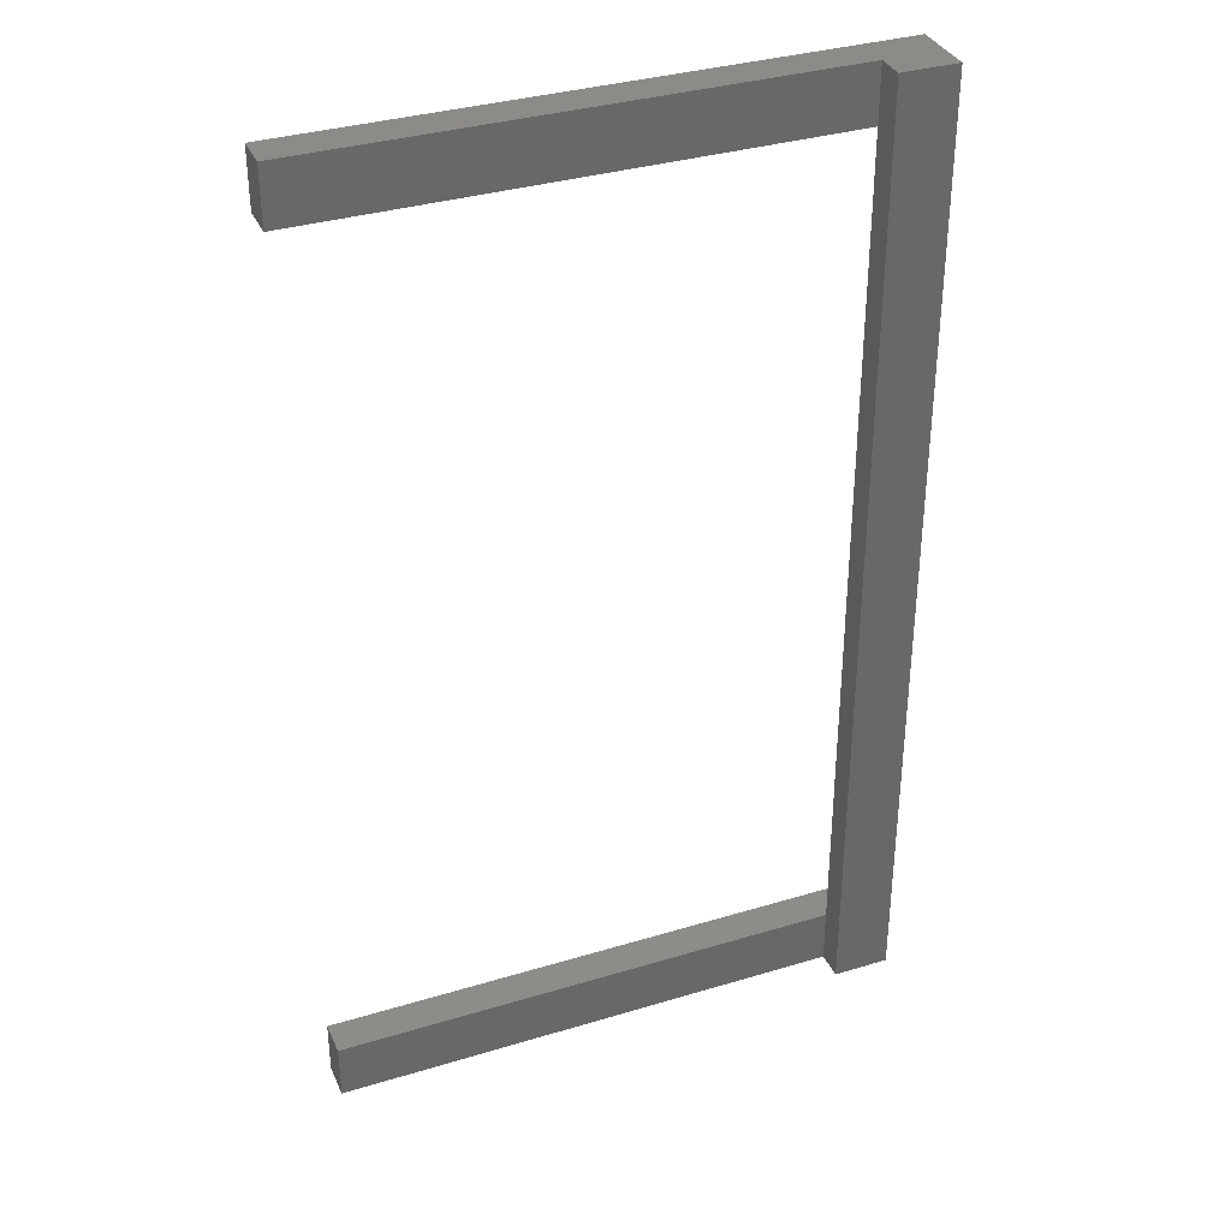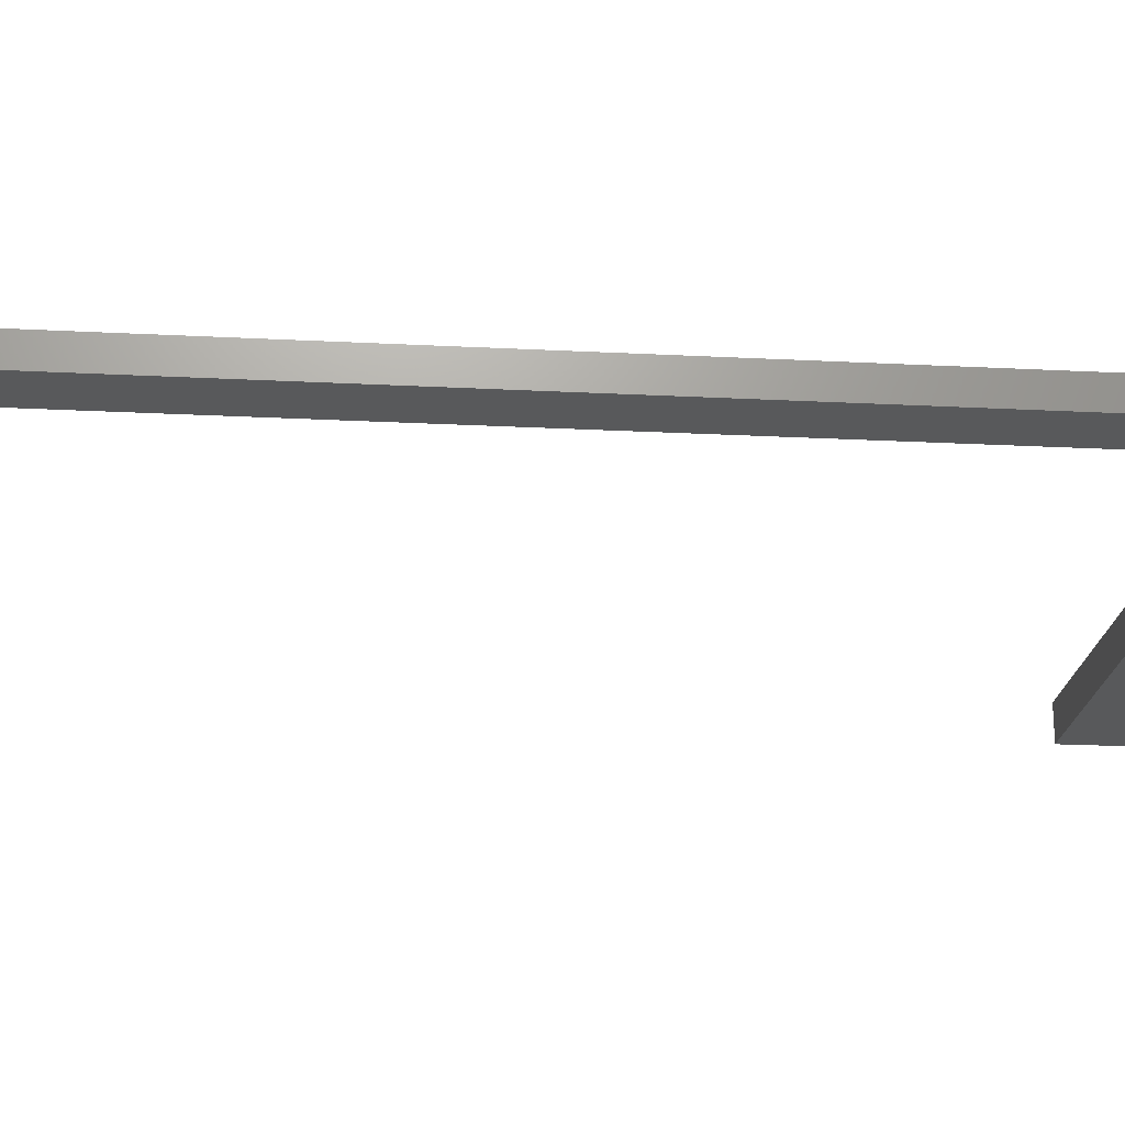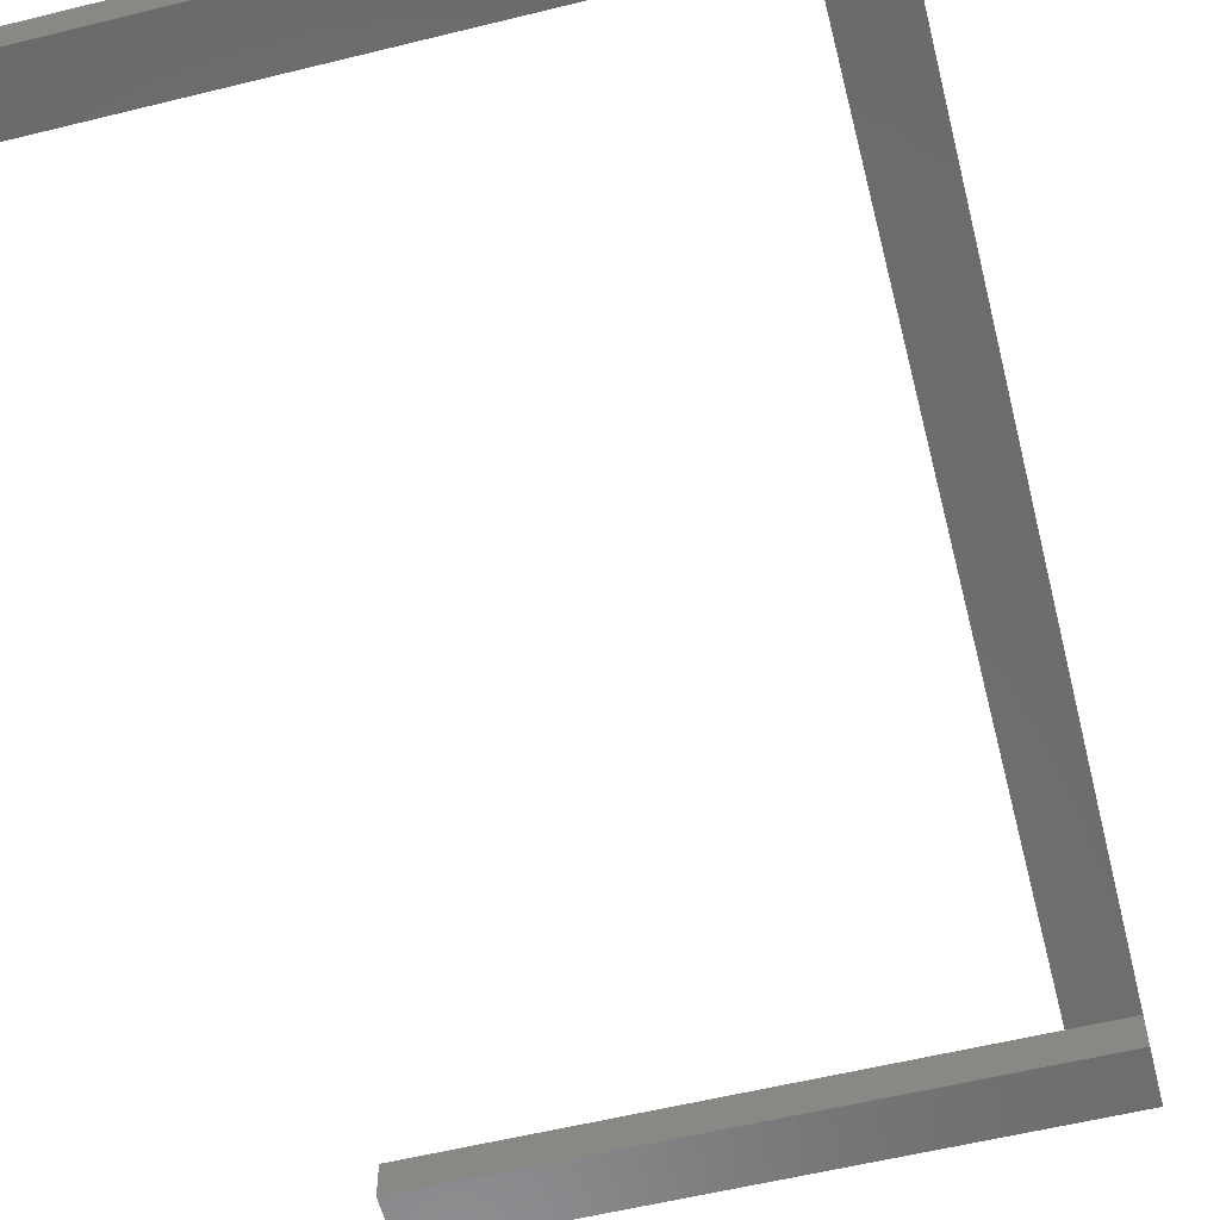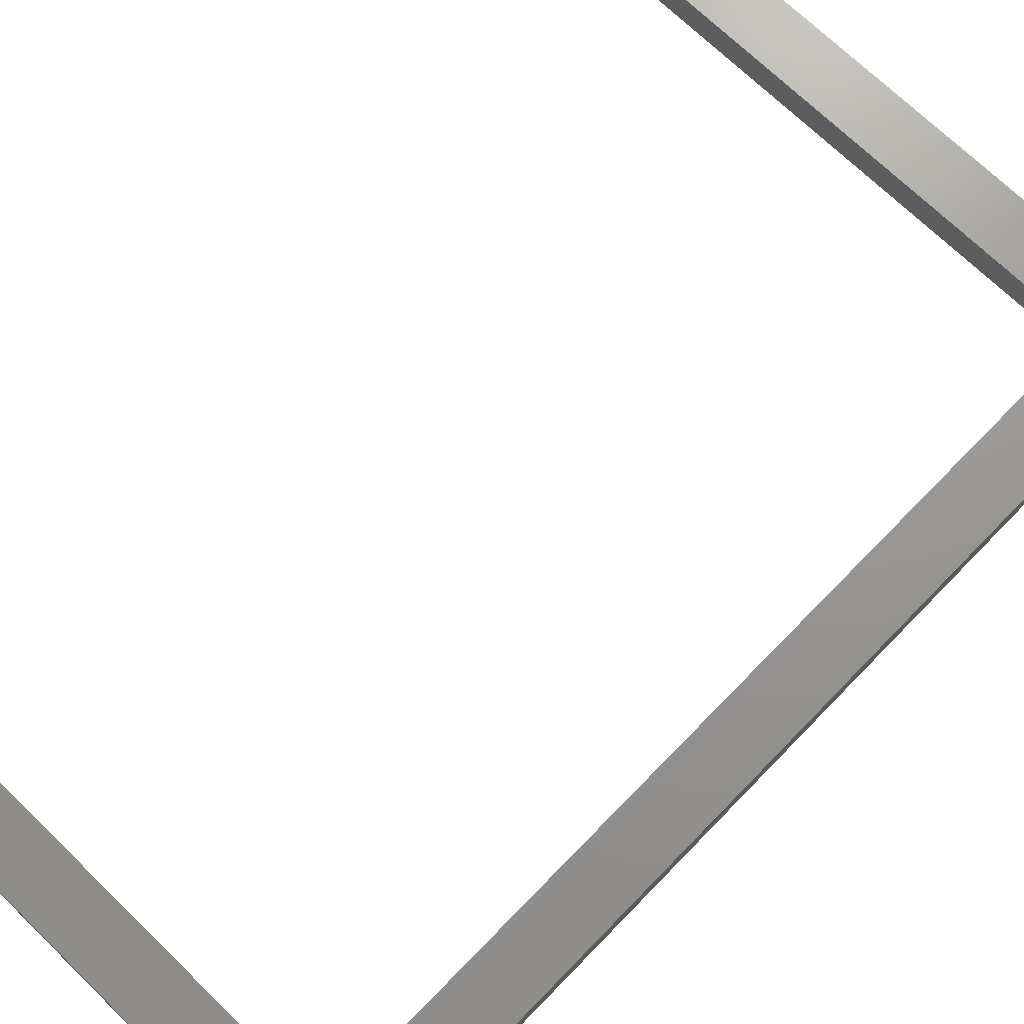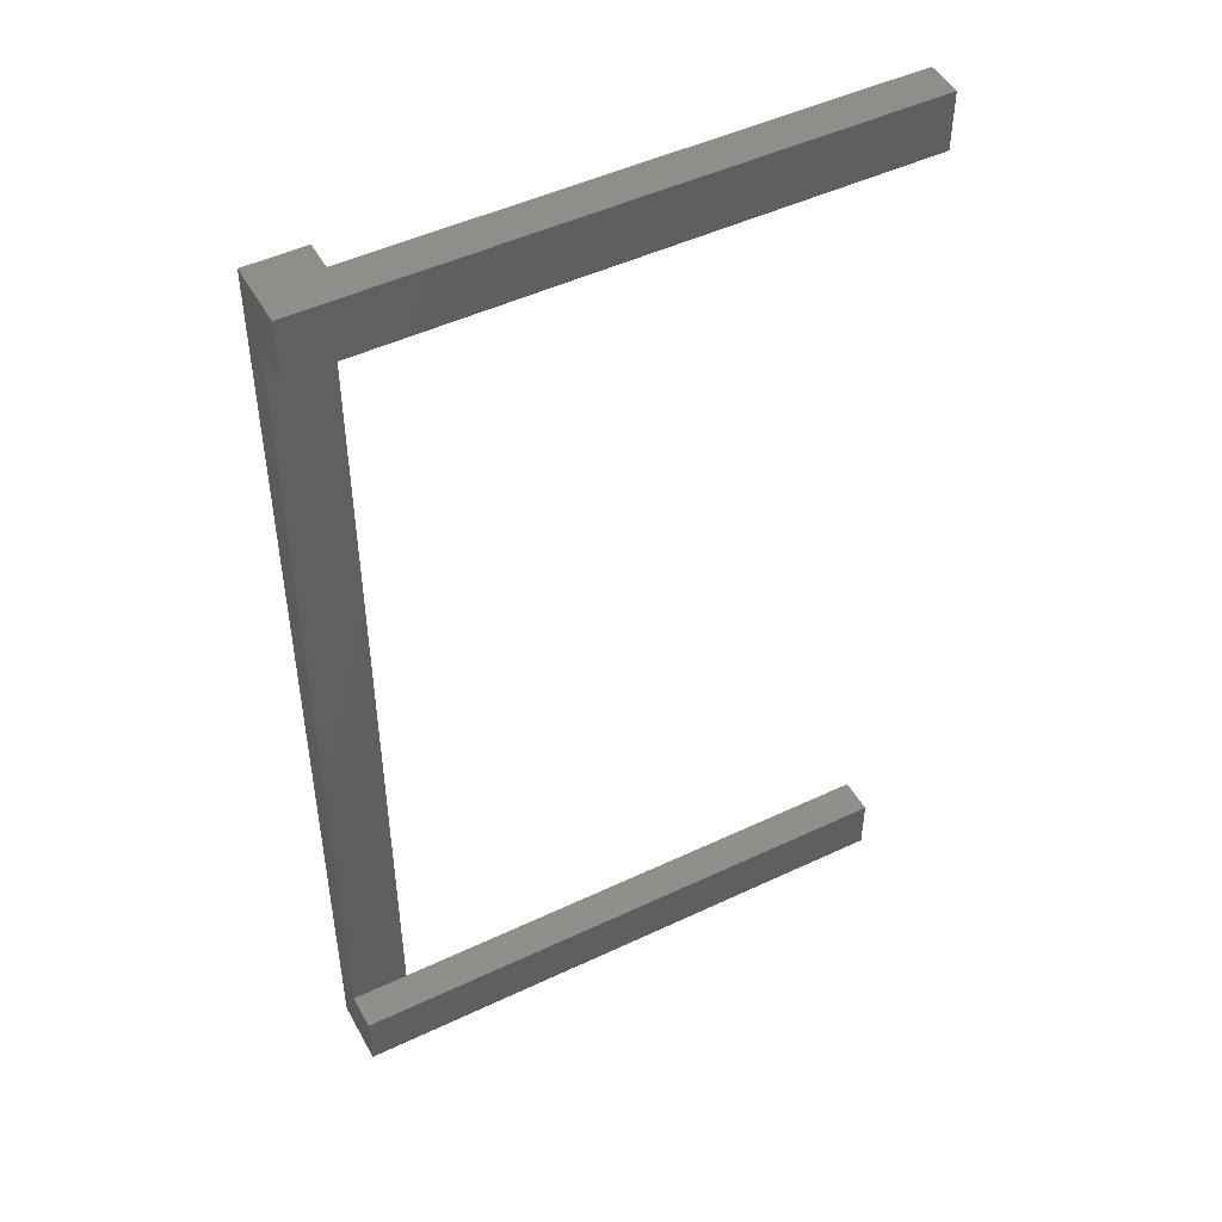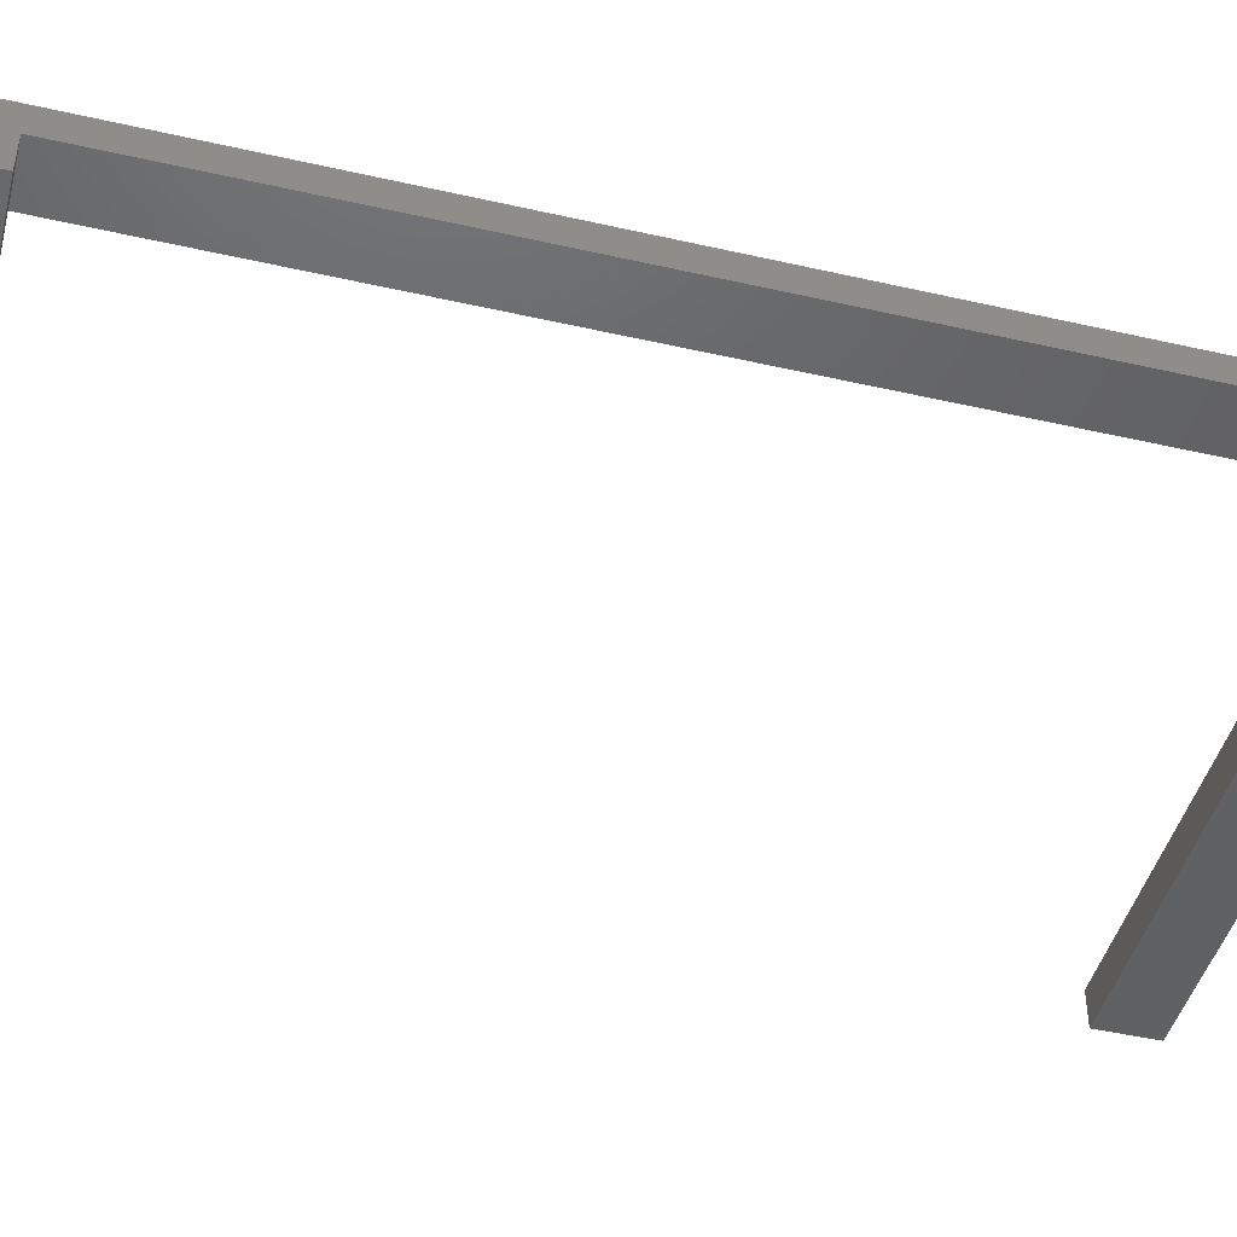
<metadata>
{"format":"stl","ext":"stl","renderer":"f3d","projection":"perspective","resolution":1024,"background":"white","views":[{"elev":35.1,"azim":-21.9,"up":"+Y"},{"elev":-21.3,"azim":84.7,"up":"+Z"},{"elev":-58.0,"azim":14.3,"up":"+Z"},{"elev":70.6,"azim":44.2,"up":"+Z"},{"elev":48.2,"azim":152.1,"up":"+Y"},{"elev":-45.6,"azim":75.3,"up":"+Z"}]}
</metadata>
<code>
# stl→obj: 22 verts, 36 faces
v 0.36 -0.765 0.0056
v 0.36 -0.765 0.0506
v 0.36 0.765 0.0506
v 0.36 0.765 0.0056
v 0.45 0.765 0.0506
v 0.45 0.765 0.0056
v 0.45 -0.765 0.0506
v 0.45 -0.765 0.0056
v -0.45 -0.765 -0.0506
v -0.45 -0.765 0.0056
v -0.45 -0.675 0.0056
v -0.45 -0.675 -0.0506
v 0.45 -0.675 0.0056
v 0.45 -0.675 -0.0506
v 0.45 -0.765 -0.0506
v -0.45 0.675 -0.0506
v -0.45 0.675 0.0056
v -0.45 0.765 0.0056
v -0.45 0.765 -0.0506
v 0.45 0.765 -0.0506
v 0.45 0.675 0.0056
v 0.45 0.675 -0.0506
f 1 2 3
f 1 3 4
f 4 3 5
f 4 5 6
f 6 5 7
f 6 7 8
f 8 7 2
f 8 2 1
f 4 6 8
f 4 8 1
f 5 3 2
f 5 2 7
f 9 10 11
f 9 11 12
f 12 11 13
f 12 13 14
f 14 13 8
f 14 8 15
f 15 8 10
f 15 10 9
f 12 14 15
f 12 15 9
f 13 11 10
f 13 10 8
f 16 17 18
f 16 18 19
f 19 18 6
f 19 6 20
f 20 6 21
f 20 21 22
f 22 21 17
f 22 17 16
f 19 20 22
f 19 22 16
f 6 18 17
f 6 17 21

</code>
